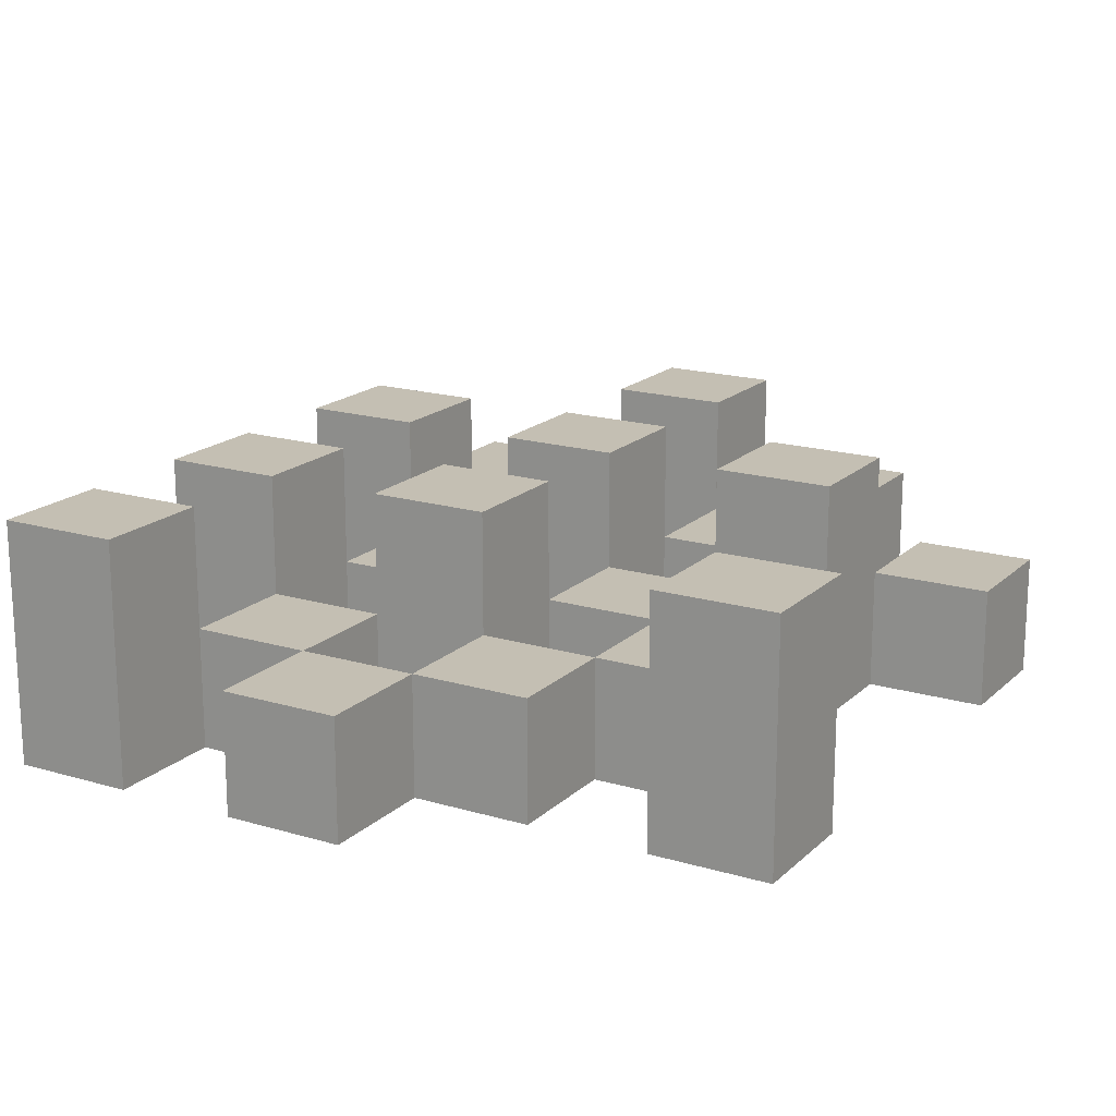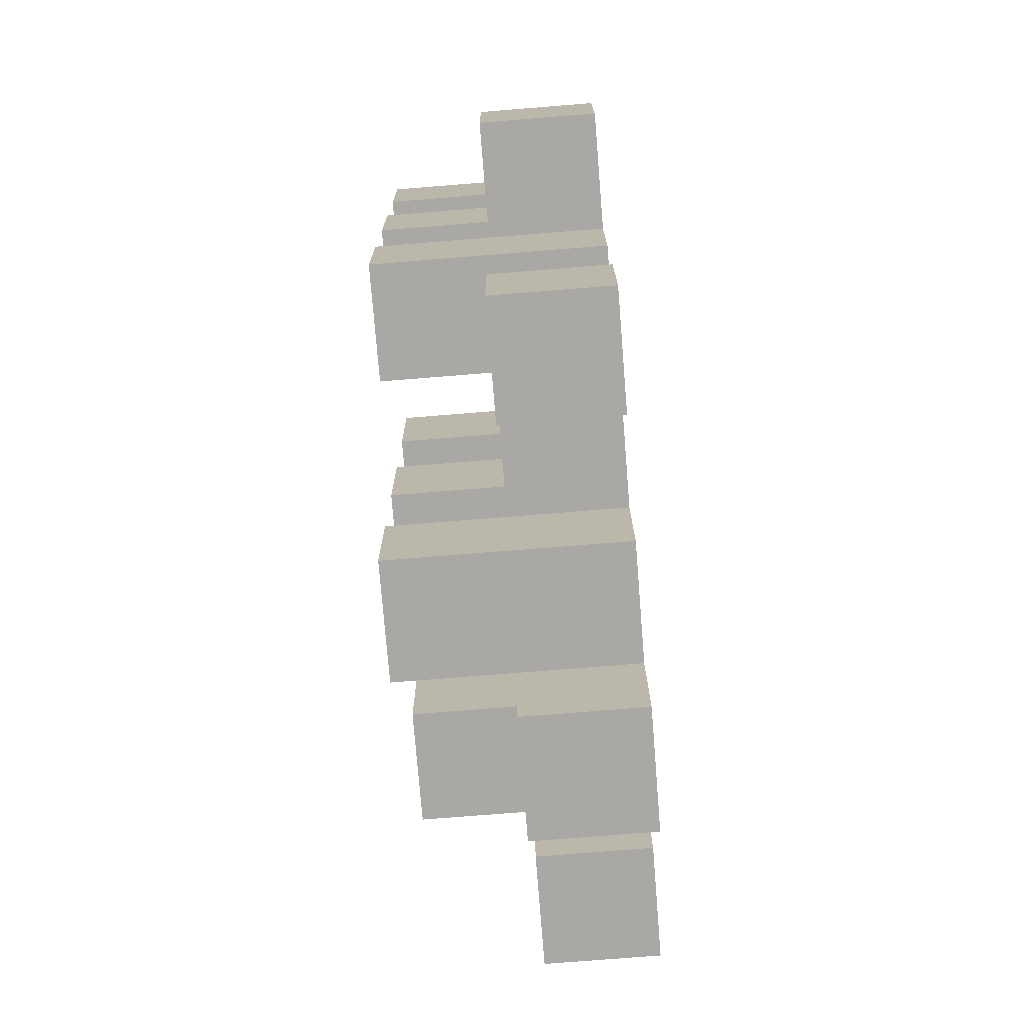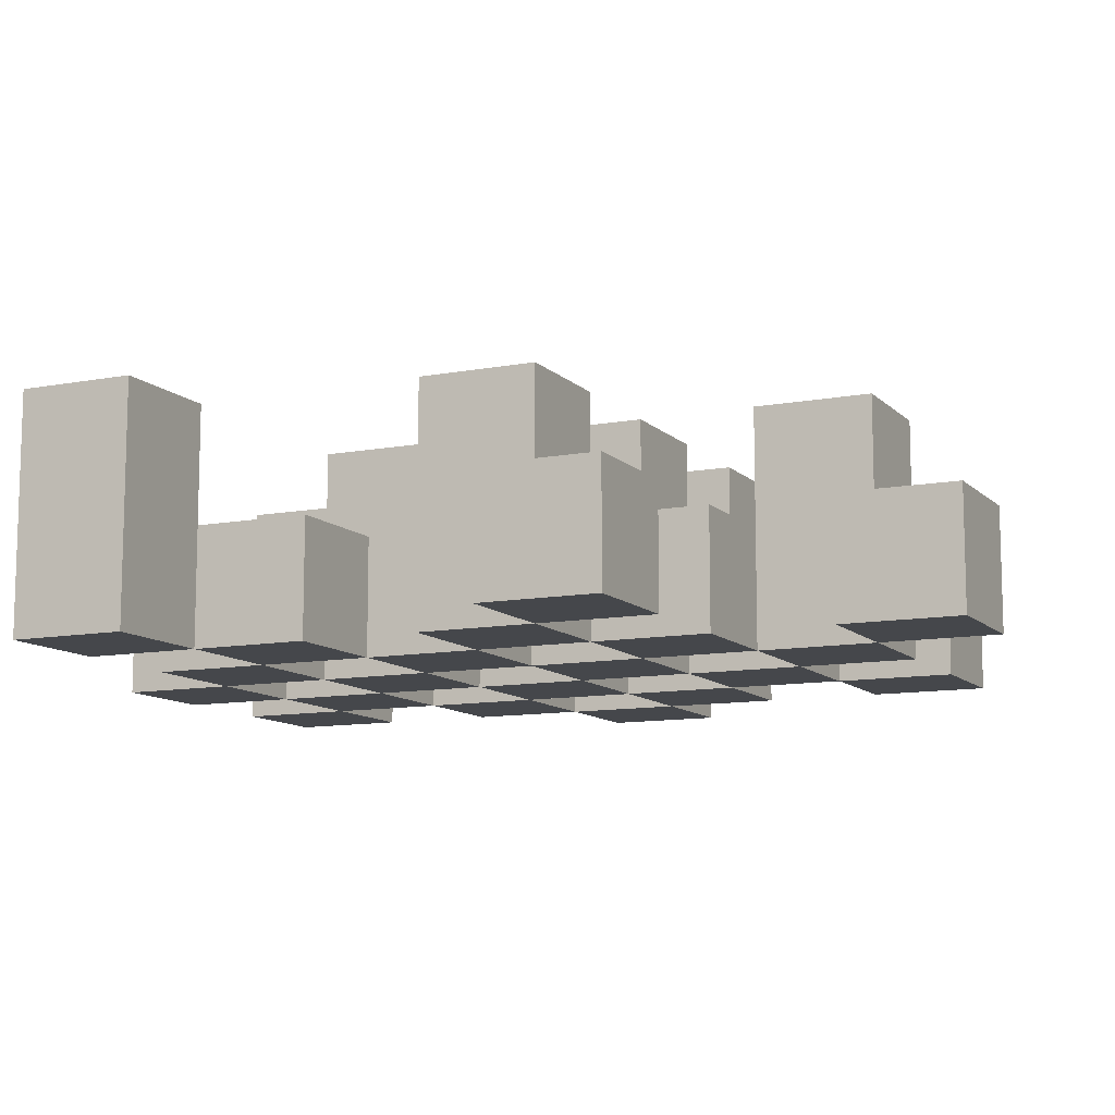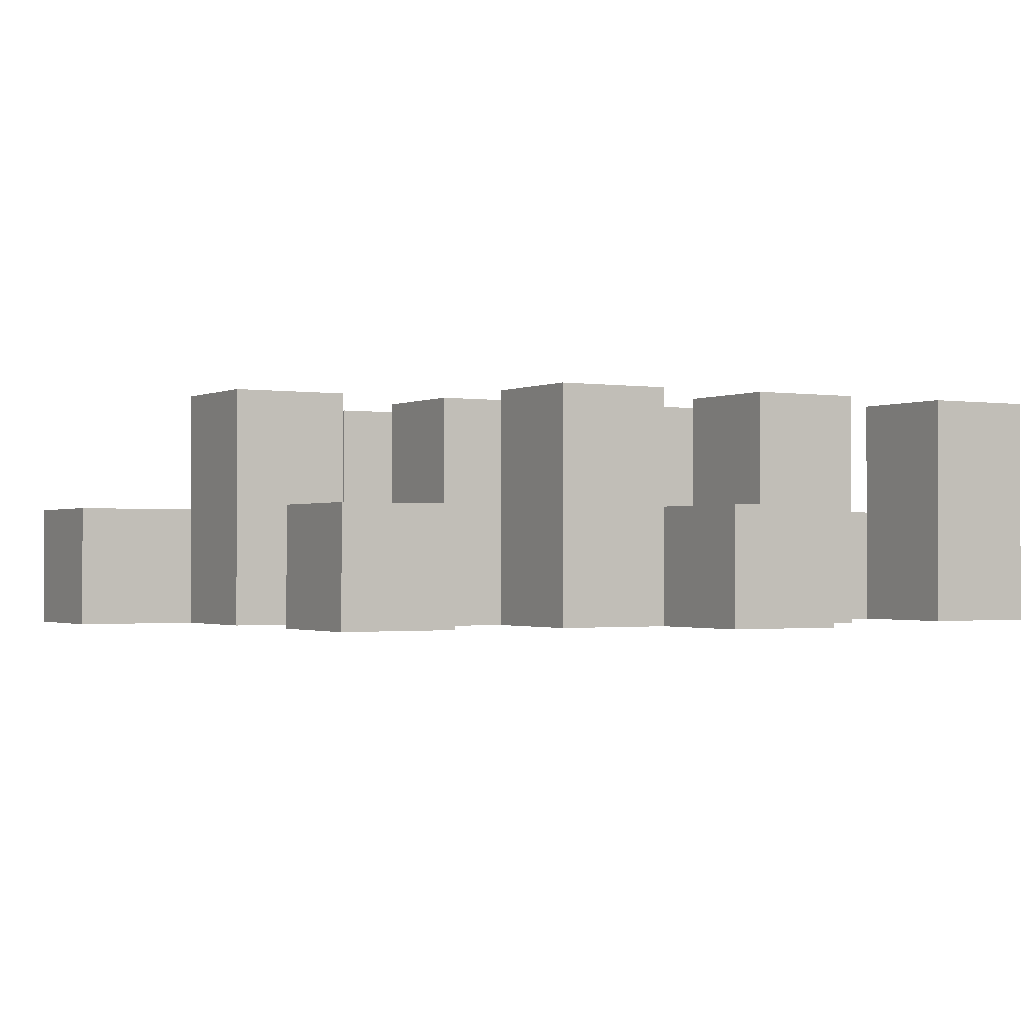
<metadata>
{"format":"obj","ext":"obj","renderer":"f3d","projection":"perspective","resolution":1024,"background":"white","views":[{"elev":17.7,"azim":30.4,"up":"+Y"},{"elev":-74.9,"azim":-85.4,"up":"+Z"},{"elev":-10.6,"azim":115.4,"up":"+Y"},{"elev":-1.2,"azim":-120.6,"up":"+Y"}]}
</metadata>
<code>
o
v 25.1 0.9 -11.9
v 25 0.9 -11.9
v 24.9 0.9 -11.9
v 24.8 0.9 -11.9
v 25.1 1 -11.9
v 25 1 -11.9
v 24.9 1.1 -11.9
v 24.8 1.1 -11.9
v 25.4 0.9 -12
v 25.3 0.9 -12
v 25.2 0.9 -12
v 25.1 0.9 -12
v 25 0.9 -12
v 24.9 0.9 -12
v 25.2 1 -12
v 25.1 1 -12
v 25 1 -12
v 24.9 1 -12
v 25.4 1.1 -12
v 25.3 1.1 -12
v 25.3 0.9 -12.1
v 25.2 0.9 -12.1
v 25.1 0.9 -12.1
v 25 0.9 -12.1
v 24.9 0.9 -12.1
v 24.8 0.9 -12.1
v 25.3 1 -12.1
v 25.2 1 -12.1
v 25.1 1 -12.1
v 25 1 -12.1
v 24.9 1 -12.1
v 25.1 1.1 -12.1
v 25 1.1 -12.1
v 24.9 1.1 -12.1
v 24.8 1.1 -12.1
v 25.2 0.9 -12.2
v 25.1 0.9 -12.2
v 25 0.9 -12.2
v 24.9 0.9 -12.2
v 24.8 0.9 -12.2
v 24.7 0.9 -12.2
v 25.2 1 -12.2
v 25.1 1 -12.2
v 25 1 -12.2
v 24.9 1 -12.2
v 24.8 1 -12.2
v 24.7 1 -12.2
v 25.3 0.9 -12.3
v 25.2 0.9 -12.3
v 25.1 0.9 -12.3
v 25 0.9 -12.3
v 24.9 0.9 -12.3
v 24.8 0.9 -12.3
v 25.2 1 -12.3
v 25.1 1 -12.3
v 25 1 -12.3
v 24.9 1 -12.3
v 24.8 1 -12.3
v 25.3 1.1 -12.3
v 25.2 1.1 -12.3
v 25.1 1.1 -12.3
v 25 1.1 -12.3
v 24.9 1.1 -12.3
v 24.8 1.1 -12.3
v 25.4 0.9 -12.4
v 25.3 0.9 -12.4
v 25.2 0.9 -12.4
v 25.1 0.9 -12.4
v 25 0.9 -12.4
v 24.9 0.9 -12.4
v 25.4 1 -12.4
v 25.3 1 -12.4
v 25.2 1 -12.4
v 25.1 1 -12.4
v 25 1 -12.4
v 24.9 1 -12.4
v 25.1 0.9 -12.5
v 25 0.9 -12.5
v 24.9 0.9 -12.5
v 24.8 0.9 -12.5
v 25.1 1 -12.5
v 25 1 -12.5
v 24.9 1 -12.5
v 24.8 1 -12.5
v 25.1 1.1 -12.5
v 25 1.1 -12.5
v 25.2 0.9 -12.6
v 25.1 0.9 -12.6
v 25.2 1 -12.6
v 25.1 1 -12.6
v 25.1 0.9 -12
v 25 0.9 -12
v 24.9 0.9 -12
v 24.8 0.9 -12
v 25.1 1 -12
v 25 1 -12
v 24.9 1 -12
v 24.9 1.1 -12
v 24.8 1.1 -12
v 25.4 0.9 -12.1
v 25.3 0.9 -12.1
v 25.2 0.9 -12.1
v 25.1 0.9 -12.1
v 25 0.9 -12.1
v 24.9 0.9 -12.1
v 25.3 1 -12.1
v 25.2 1 -12.1
v 25.1 1 -12.1
v 25 1 -12.1
v 24.9 1 -12.1
v 25.4 1.1 -12.1
v 25.3 1.1 -12.1
v 25.3 0.9 -12.2
v 25.2 0.9 -12.2
v 25.1 0.9 -12.2
v 25 0.9 -12.2
v 24.9 0.9 -12.2
v 24.8 0.9 -12.2
v 25.3 1 -12.2
v 25.2 1 -12.2
v 25.1 1 -12.2
v 25 1 -12.2
v 24.9 1 -12.2
v 24.8 1 -12.2
v 25.1 1.1 -12.2
v 25 1.1 -12.2
v 24.9 1.1 -12.2
v 24.8 1.1 -12.2
v 25.2 0.9 -12.3
v 25.1 0.9 -12.3
v 25 0.9 -12.3
v 24.9 0.9 -12.3
v 24.8 0.9 -12.3
v 24.7 0.9 -12.3
v 25.2 1 -12.3
v 25.1 1 -12.3
v 25 1 -12.3
v 24.9 1 -12.3
v 24.8 1 -12.3
v 24.7 1 -12.3
v 25.3 0.9 -12.4
v 25.2 0.9 -12.4
v 25.1 0.9 -12.4
v 25 0.9 -12.4
v 24.9 0.9 -12.4
v 24.8 0.9 -12.4
v 25.3 1 -12.4
v 25.2 1 -12.4
v 25.1 1 -12.4
v 25 1 -12.4
v 24.9 1 -12.4
v 25.3 1.1 -12.4
v 25.2 1.1 -12.4
v 25.1 1.1 -12.4
v 25 1.1 -12.4
v 24.9 1.1 -12.4
v 24.8 1.1 -12.4
v 25.4 0.9 -12.5
v 25.3 0.9 -12.5
v 25.2 0.9 -12.5
v 25.1 0.9 -12.5
v 25 0.9 -12.5
v 24.9 0.9 -12.5
v 25.4 1 -12.5
v 25.3 1 -12.5
v 25.2 1 -12.5
v 25.1 1 -12.5
v 25 1 -12.5
v 24.9 1 -12.5
v 25.1 0.9 -12.6
v 25 0.9 -12.6
v 24.9 0.9 -12.6
v 24.8 0.9 -12.6
v 25.1 1 -12.6
v 24.9 1 -12.6
v 24.8 1 -12.6
v 25.1 1.1 -12.6
v 25 1.1 -12.6
v 25.2 0.9 -12.7
v 25.1 0.9 -12.7
v 25.2 1 -12.7
v 25.1 1 -12.7
v 25.4 0.9 -12
v 25.4 1.1 -12
v 25.4 0.9 -12.1
v 25.4 1.1 -12.1
v 25.4 0.9 -12.4
v 25.4 1 -12.4
v 25.4 0.9 -12.5
v 25.4 1 -12.5
v 25.3 0.9 -12.1
v 25.3 1 -12.1
v 25.3 0.9 -12.2
v 25.3 1 -12.2
v 25.3 0.9 -12.3
v 25.3 1.1 -12.3
v 25.3 0.9 -12.4
v 25.3 1 -12.4
v 25.3 1.1 -12.4
v 25.2 0.9 -12
v 25.2 1 -12
v 25.2 0.9 -12.1
v 25.2 1 -12.1
v 25.2 0.9 -12.2
v 25.2 1 -12.2
v 25.2 0.9 -12.3
v 25.2 1 -12.3
v 25.2 0.9 -12.4
v 25.2 1 -12.4
v 25.2 0.9 -12.5
v 25.2 1 -12.5
v 25.2 0.9 -12.6
v 25.2 1 -12.6
v 25.2 0.9 -12.7
v 25.2 1 -12.7
v 25.1 0.9 -11.9
v 25.1 1 -11.9
v 25.1 0.9 -12
v 25.1 1 -12
v 25.1 0.9 -12.1
v 25.1 1 -12.1
v 25.1 1.1 -12.1
v 25.1 0.9 -12.2
v 25.1 1 -12.2
v 25.1 1.1 -12.2
v 25.1 0.9 -12.3
v 25.1 1 -12.3
v 25.1 1.1 -12.3
v 25.1 0.9 -12.4
v 25.1 1 -12.4
v 25.1 1.1 -12.4
v 25.1 0.9 -12.5
v 25.1 1 -12.5
v 25.1 1.1 -12.5
v 25.1 0.9 -12.6
v 25.1 1 -12.6
v 25.1 1.1 -12.6
v 25 0.9 -12
v 25 1 -12
v 25 0.9 -12.1
v 25 1 -12.1
v 25 0.9 -12.2
v 25 1 -12.2
v 25 0.9 -12.3
v 25 1 -12.3
v 25 0.9 -12.4
v 25 1 -12.4
v 25 0.9 -12.5
v 25 1 -12.5
v 24.9 0.9 -11.9
v 24.9 1.1 -11.9
v 24.9 0.9 -12
v 24.9 1 -12
v 24.9 1.1 -12
v 24.9 0.9 -12.1
v 24.9 1 -12.1
v 24.9 1.1 -12.1
v 24.9 0.9 -12.2
v 24.9 1 -12.2
v 24.9 1.1 -12.2
v 24.9 0.9 -12.3
v 24.9 1 -12.3
v 24.9 1.1 -12.3
v 24.9 0.9 -12.4
v 24.9 1 -12.4
v 24.9 1.1 -12.4
v 24.9 0.9 -12.5
v 24.9 1 -12.5
v 24.9 0.9 -12.6
v 24.9 1 -12.6
v 24.8 0.9 -12.2
v 24.8 1 -12.2
v 24.8 0.9 -12.3
v 24.8 1 -12.3
v 25.3 0.9 -12
v 25.3 1.1 -12
v 25.3 0.9 -12.1
v 25.3 1 -12.1
v 25.3 1.1 -12.1
v 25.3 0.9 -12.4
v 25.3 1 -12.4
v 25.3 0.9 -12.5
v 25.3 1 -12.5
v 25.2 0.9 -12.1
v 25.2 1 -12.1
v 25.2 0.9 -12.2
v 25.2 1 -12.2
v 25.2 0.9 -12.3
v 25.2 1 -12.3
v 25.2 1.1 -12.3
v 25.2 0.9 -12.4
v 25.2 1 -12.4
v 25.2 1.1 -12.4
v 25.1 0.9 -12
v 25.1 1 -12
v 25.1 0.9 -12.1
v 25.1 1 -12.1
v 25.1 0.9 -12.2
v 25.1 1 -12.2
v 25.1 0.9 -12.3
v 25.1 1 -12.3
v 25.1 0.9 -12.4
v 25.1 1 -12.4
v 25.1 0.9 -12.5
v 25.1 1 -12.5
v 25.1 0.9 -12.6
v 25.1 1 -12.6
v 25.1 0.9 -12.7
v 25.1 1 -12.7
v 25 0.9 -11.9
v 25 1 -11.9
v 25 0.9 -12
v 25 1 -12
v 25 0.9 -12.1
v 25 1 -12.1
v 25 1.1 -12.1
v 25 0.9 -12.2
v 25 1 -12.2
v 25 1.1 -12.2
v 25 0.9 -12.3
v 25 1 -12.3
v 25 1.1 -12.3
v 25 0.9 -12.4
v 25 1 -12.4
v 25 1.1 -12.4
v 25 0.9 -12.5
v 25 1 -12.5
v 25 1.1 -12.5
v 25 0.9 -12.6
v 25 1.1 -12.6
v 24.9 0.9 -12
v 24.9 1 -12
v 24.9 0.9 -12.1
v 24.9 1 -12.1
v 24.9 0.9 -12.2
v 24.9 1 -12.2
v 24.9 0.9 -12.3
v 24.9 1 -12.3
v 24.9 0.9 -12.4
v 24.9 1 -12.4
v 24.9 0.9 -12.5
v 24.9 1 -12.5
v 24.8 0.9 -11.9
v 24.8 1.1 -11.9
v 24.8 0.9 -12
v 24.8 1.1 -12
v 24.8 0.9 -12.1
v 24.8 1.1 -12.1
v 24.8 0.9 -12.2
v 24.8 1 -12.2
v 24.8 1.1 -12.2
v 24.8 0.9 -12.3
v 24.8 1 -12.3
v 24.8 1.1 -12.3
v 24.8 0.9 -12.4
v 24.8 1.1 -12.4
v 24.8 0.9 -12.5
v 24.8 1 -12.5
v 24.8 0.9 -12.6
v 24.8 1 -12.6
v 24.7 0.9 -12.2
v 24.7 1 -12.2
v 24.7 0.9 -12.3
v 24.7 1 -12.3
v 25.4 0.9 -12
v 25.4 0.9 -12.1
v 25.4 0.9 -12.4
v 25.4 0.9 -12.5
v 25.3 0.9 -12
v 25.3 0.9 -12.1
v 25.3 0.9 -12.2
v 25.3 0.9 -12.3
v 25.3 0.9 -12.4
v 25.3 0.9 -12.5
v 25.2 0.9 -12
v 25.2 0.9 -12.1
v 25.2 0.9 -12.2
v 25.2 0.9 -12.3
v 25.2 0.9 -12.4
v 25.2 0.9 -12.5
v 25.2 0.9 -12.6
v 25.2 0.9 -12.7
v 25.1 0.9 -11.9
v 25.1 0.9 -12
v 25.1 0.9 -12.1
v 25.1 0.9 -12.2
v 25.1 0.9 -12.3
v 25.1 0.9 -12.4
v 25.1 0.9 -12.5
v 25.1 0.9 -12.6
v 25.1 0.9 -12.7
v 25 0.9 -11.9
v 25 0.9 -12
v 25 0.9 -12.1
v 25 0.9 -12.2
v 25 0.9 -12.3
v 25 0.9 -12.4
v 25 0.9 -12.5
v 25 0.9 -12.6
v 24.9 0.9 -11.9
v 24.9 0.9 -12
v 24.9 0.9 -12.1
v 24.9 0.9 -12.2
v 24.9 0.9 -12.3
v 24.9 0.9 -12.4
v 24.9 0.9 -12.5
v 24.9 0.9 -12.6
v 24.8 0.9 -11.9
v 24.8 0.9 -12
v 24.8 0.9 -12.1
v 24.8 0.9 -12.2
v 24.8 0.9 -12.3
v 24.8 0.9 -12.4
v 24.8 0.9 -12.5
v 24.8 0.9 -12.6
v 24.7 0.9 -12.2
v 24.7 0.9 -12.3
v 25.4 1 -12.4
v 25.4 1 -12.5
v 25.3 1 -12.1
v 25.3 1 -12.2
v 25.3 1 -12.4
v 25.3 1 -12.5
v 25.2 1 -12
v 25.2 1 -12.1
v 25.2 1 -12.2
v 25.2 1 -12.3
v 25.2 1 -12.4
v 25.2 1 -12.5
v 25.2 1 -12.6
v 25.2 1 -12.7
v 25.1 1 -11.9
v 25.1 1 -12
v 25.1 1 -12.1
v 25.1 1 -12.2
v 25.1 1 -12.3
v 25.1 1 -12.4
v 25.1 1 -12.5
v 25.1 1 -12.6
v 25.1 1 -12.7
v 25 1 -11.9
v 25 1 -12
v 25 1 -12.1
v 25 1 -12.2
v 25 1 -12.3
v 25 1 -12.4
v 25 1 -12.5
v 24.9 1 -12
v 24.9 1 -12.1
v 24.9 1 -12.2
v 24.9 1 -12.3
v 24.9 1 -12.4
v 24.9 1 -12.5
v 24.9 1 -12.6
v 24.8 1 -12.2
v 24.8 1 -12.3
v 24.8 1 -12.5
v 24.8 1 -12.6
v 24.7 1 -12.2
v 24.7 1 -12.3
v 25.4 1.1 -12
v 25.4 1.1 -12.1
v 25.3 1.1 -12
v 25.3 1.1 -12.1
v 25.3 1.1 -12.3
v 25.3 1.1 -12.4
v 25.2 1.1 -12.3
v 25.2 1.1 -12.4
v 25.1 1.1 -12.1
v 25.1 1.1 -12.2
v 25.1 1.1 -12.3
v 25.1 1.1 -12.4
v 25.1 1.1 -12.5
v 25.1 1.1 -12.6
v 25 1.1 -12.1
v 25 1.1 -12.2
v 25 1.1 -12.3
v 25 1.1 -12.4
v 25 1.1 -12.5
v 25 1.1 -12.6
v 24.9 1.1 -11.9
v 24.9 1.1 -12
v 24.9 1.1 -12.1
v 24.9 1.1 -12.2
v 24.9 1.1 -12.3
v 24.9 1.1 -12.4
v 24.8 1.1 -11.9
v 24.8 1.1 -12
v 24.8 1.1 -12.1
v 24.8 1.1 -12.2
v 24.8 1.1 -12.3
v 24.8 1.1 -12.4
f 5 2 1
f 6 2 5
f 7 4 3
f 8 4 7
f 15 12 11
f 16 12 15
f 17 14 13
f 18 14 17
f 19 10 9
f 20 10 19
f 27 22 21
f 28 22 27
f 29 24 23
f 30 24 29
f 31 26 25
f 32 30 29
f 33 30 32
f 34 26 31
f 35 26 34
f 42 37 36
f 43 37 42
f 44 39 38
f 45 39 44
f 46 41 40
f 47 41 46
f 54 49 48
f 55 51 50
f 56 51 55
f 57 53 52
f 58 53 57
f 59 54 48
f 60 54 59
f 61 56 55
f 62 56 61
f 63 58 57
f 64 58 63
f 71 66 65
f 72 66 71
f 73 68 67
f 74 68 73
f 75 70 69
f 76 70 75
f 81 78 77
f 82 78 81
f 83 80 79
f 84 80 83
f 85 82 81
f 86 82 85
f 89 88 87
f 90 88 89
f 91 92 95
f 95 92 96
f 93 94 97
f 97 94 98
f 98 94 99
f 100 101 106
f 102 103 107
f 107 103 108
f 104 105 109
f 109 105 110
f 100 106 111
f 111 106 112
f 113 114 119
f 119 114 120
f 115 116 121
f 121 116 122
f 117 118 123
f 123 118 124
f 121 122 125
f 125 122 126
f 123 124 127
f 127 124 128
f 129 130 135
f 135 130 136
f 131 132 137
f 137 132 138
f 133 134 139
f 139 134 140
f 141 142 147
f 147 142 148
f 143 144 149
f 149 144 150
f 145 146 151
f 147 148 152
f 152 148 153
f 149 150 154
f 154 150 155
f 151 146 156
f 156 146 157
f 158 159 164
f 164 159 165
f 160 161 166
f 166 161 167
f 162 163 168
f 168 163 169
f 170 171 174
f 172 173 175
f 175 173 176
f 174 171 177
f 177 171 178
f 179 180 181
f 181 180 182
f 185 184 183
f 186 184 185
f 189 188 187
f 190 188 189
f 193 192 191
f 194 192 193
f 197 196 195
f 198 196 197
f 199 196 198
f 202 201 200
f 203 201 202
f 206 205 204
f 207 205 206
f 210 209 208
f 211 209 210
f 214 213 212
f 215 213 214
f 218 217 216
f 219 217 218
f 223 221 220
f 223 222 221
f 224 222 223
f 225 222 224
f 229 227 226
f 229 228 227
f 230 228 229
f 231 228 230
f 235 233 232
f 235 234 233
f 236 234 235
f 237 234 236
f 240 239 238
f 241 239 240
f 244 243 242
f 245 243 244
f 248 247 246
f 249 247 248
f 252 251 250
f 253 251 252
f 254 251 253
f 258 256 255
f 258 257 256
f 259 257 258
f 260 257 259
f 264 262 261
f 264 263 262
f 265 263 264
f 266 263 265
f 269 268 267
f 270 268 269
f 273 272 271
f 274 272 273
f 275 276 277
f 277 276 278
f 278 276 279
f 280 281 282
f 282 281 283
f 284 285 286
f 286 285 287
f 288 289 291
f 289 290 291
f 291 290 292
f 292 290 293
f 294 295 296
f 296 295 297
f 298 299 300
f 300 299 301
f 302 303 304
f 304 303 305
f 306 307 308
f 308 307 309
f 310 311 312
f 312 311 313
f 314 315 317
f 315 316 317
f 317 316 318
f 318 316 319
f 320 321 323
f 321 322 323
f 323 322 324
f 324 322 325
f 326 327 329
f 327 328 329
f 329 328 330
f 331 332 333
f 333 332 334
f 335 336 337
f 337 336 338
f 339 340 341
f 341 340 342
f 343 344 345
f 345 344 346
f 347 348 349
f 349 348 350
f 350 348 351
f 352 353 355
f 353 354 355
f 355 354 356
f 357 358 359
f 359 358 360
f 361 362 363
f 363 362 364
f 369 366 365
f 370 366 369
f 373 368 367
f 374 368 373
f 376 371 370
f 377 371 376
f 378 373 372
f 379 373 378
f 384 376 375
f 385 376 384
f 386 378 377
f 387 378 386
f 388 380 379
f 389 380 388
f 390 382 381
f 391 382 390
f 392 384 383
f 393 384 392
f 394 386 385
f 395 386 394
f 396 388 387
f 397 388 396
f 398 390 389
f 399 390 398
f 401 394 393
f 402 394 401
f 403 396 395
f 404 396 403
f 405 398 397
f 406 398 405
f 408 401 400
f 409 401 408
f 410 403 402
f 411 403 410
f 412 405 404
f 413 405 412
f 414 407 406
f 415 407 414
f 416 412 411
f 417 412 416
f 418 419 422
f 422 419 423
f 420 421 425
f 425 421 426
f 424 425 433
f 433 425 434
f 426 427 435
f 435 427 436
f 428 429 437
f 437 429 438
f 430 431 439
f 439 431 440
f 432 433 441
f 441 433 442
f 442 443 448
f 448 443 449
f 444 445 450
f 450 445 451
f 446 447 452
f 452 447 453
f 453 454 457
f 457 454 458
f 455 456 459
f 459 456 460
f 461 462 463
f 463 462 464
f 465 466 467
f 467 466 468
f 469 470 475
f 475 470 476
f 471 472 477
f 477 472 478
f 473 474 479
f 479 474 480
f 481 482 487
f 487 482 488
f 483 484 489
f 489 484 490
f 485 486 491
f 491 486 492

</code>
